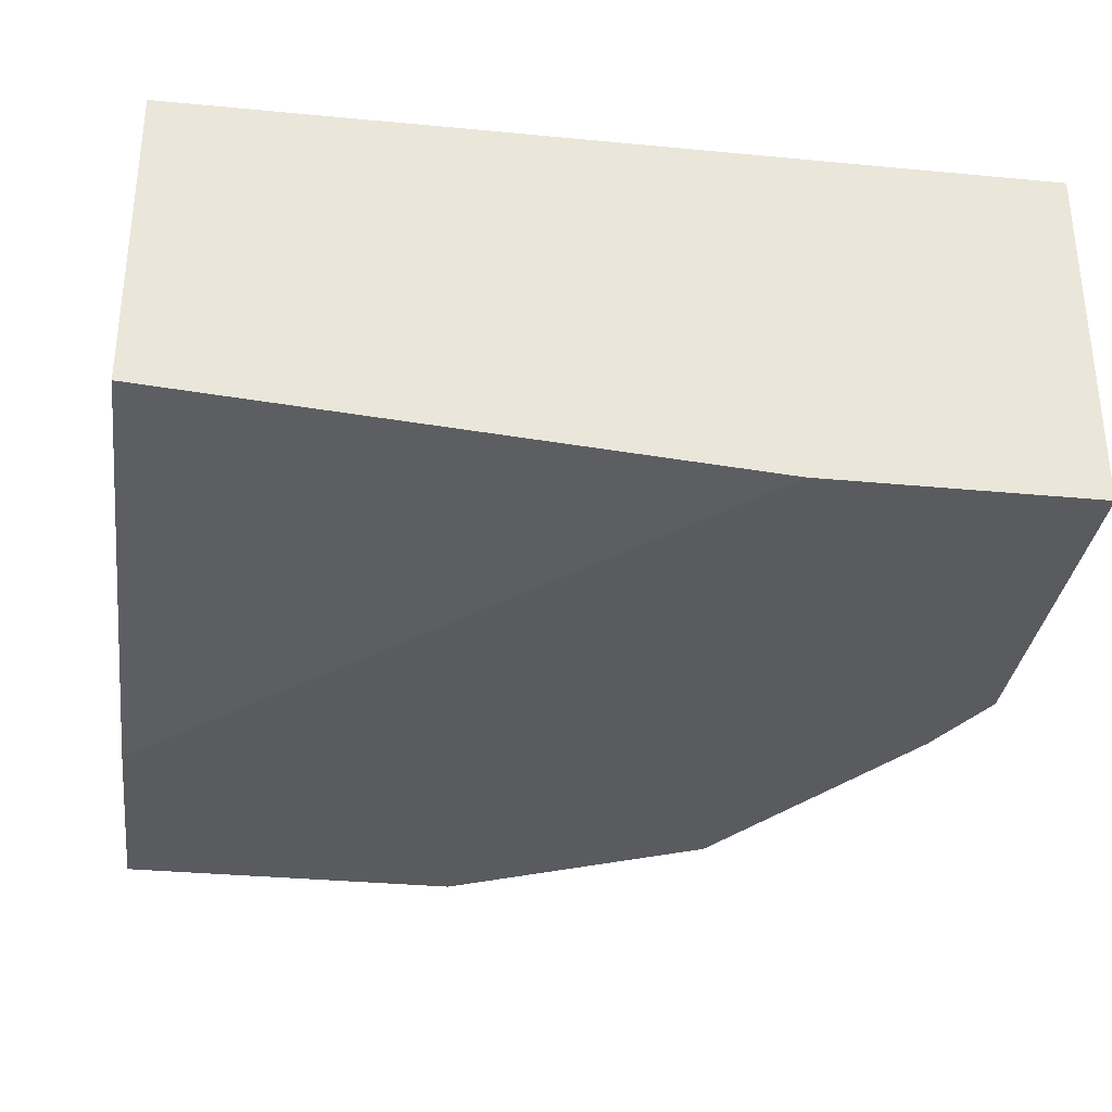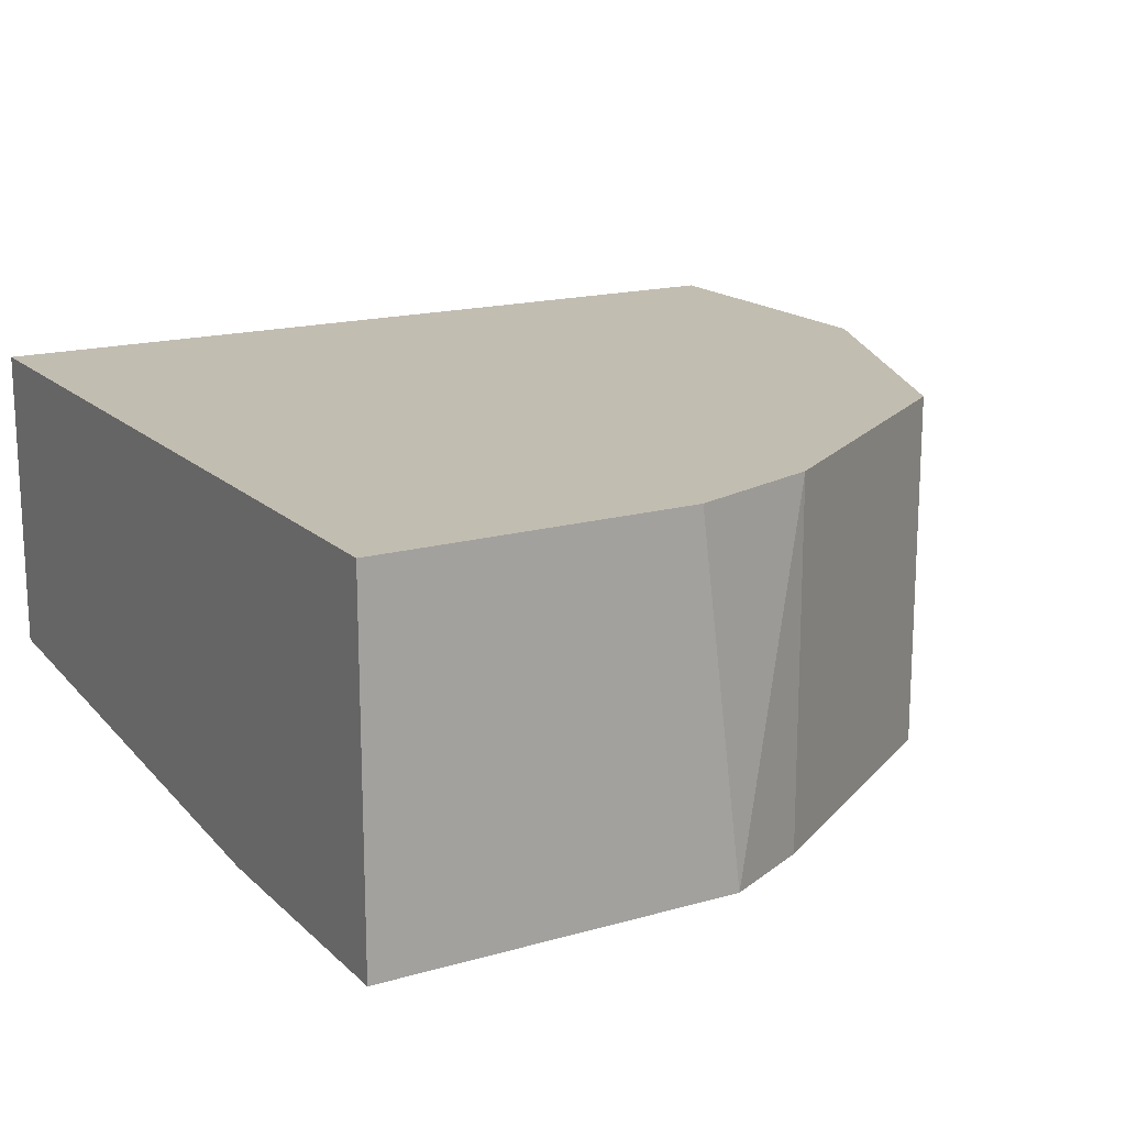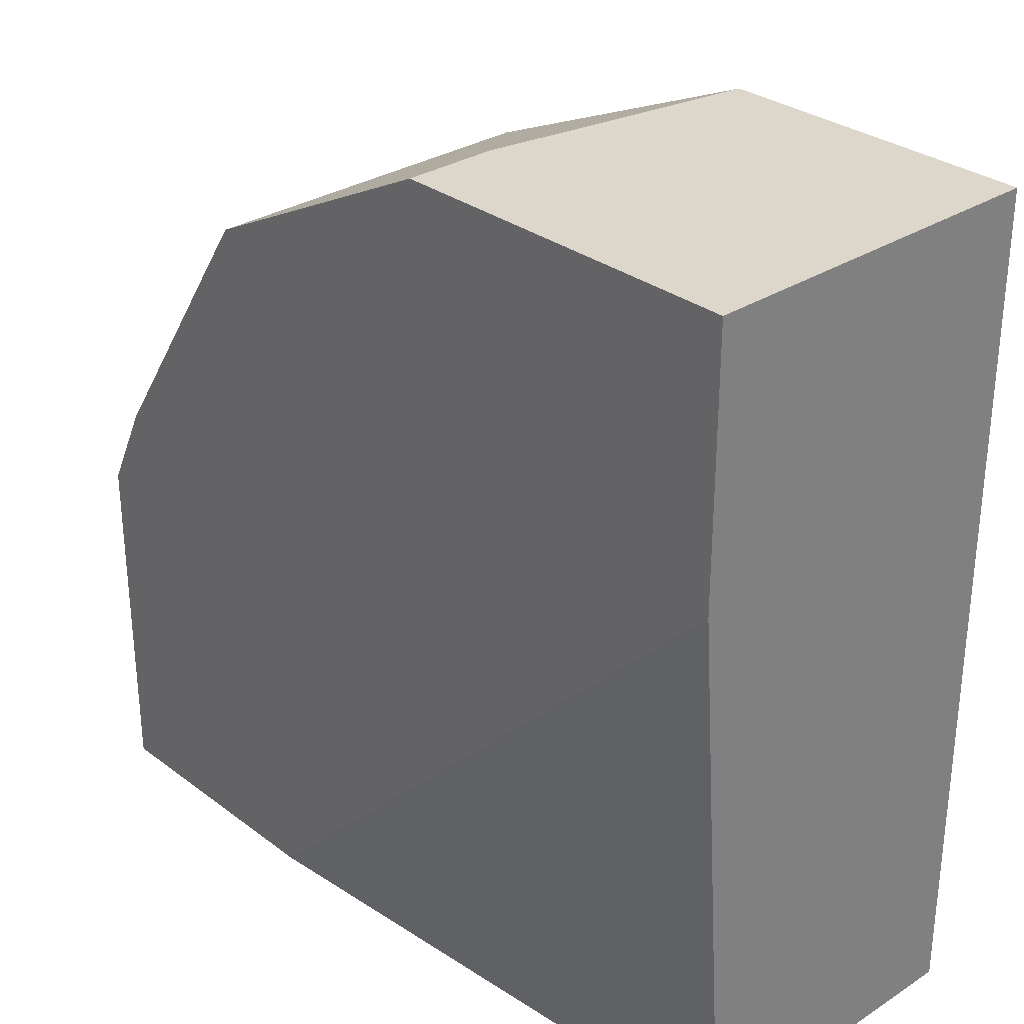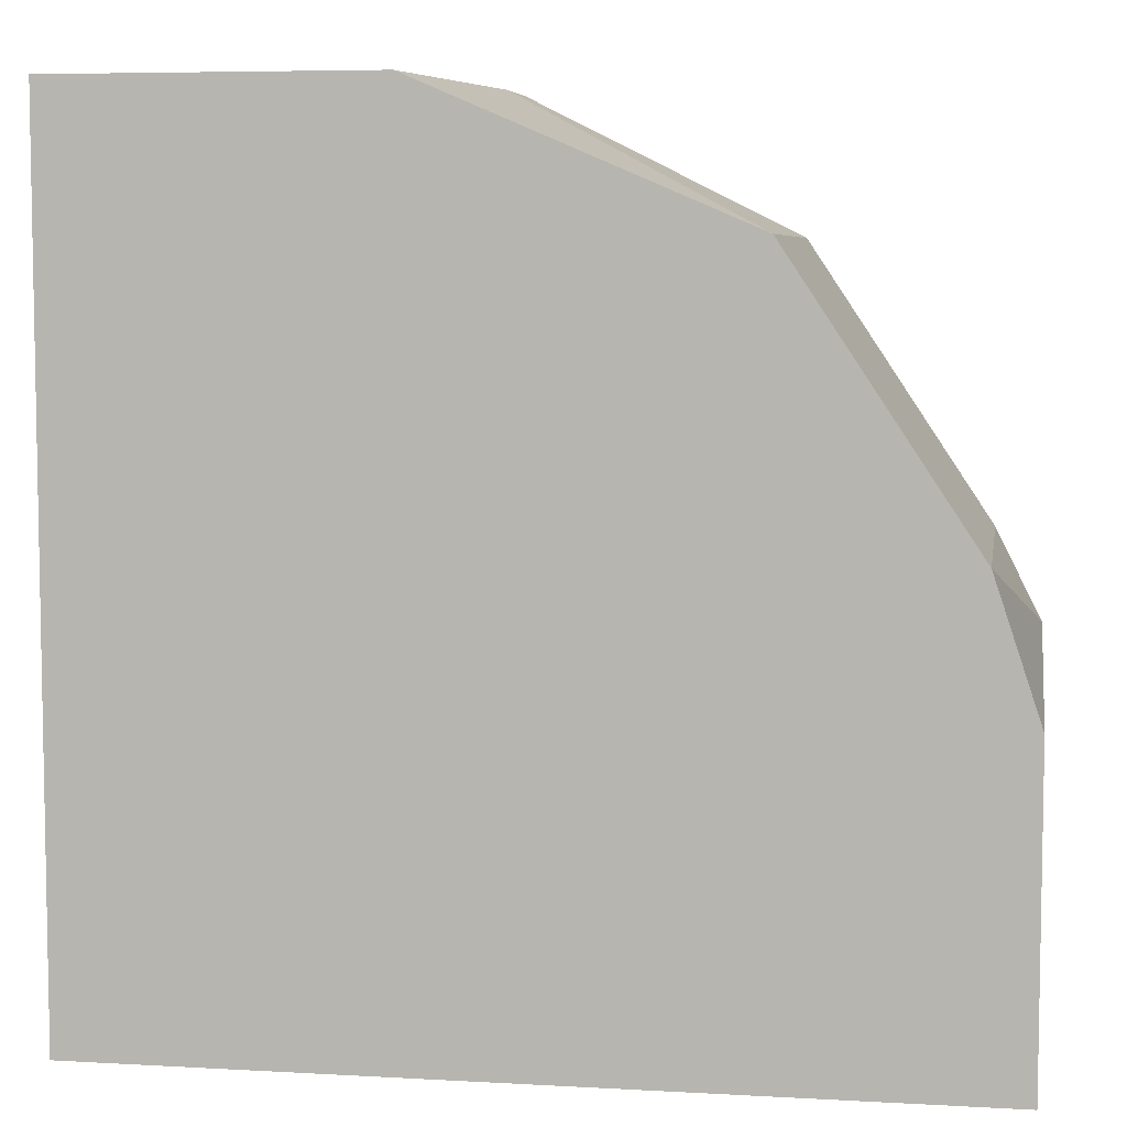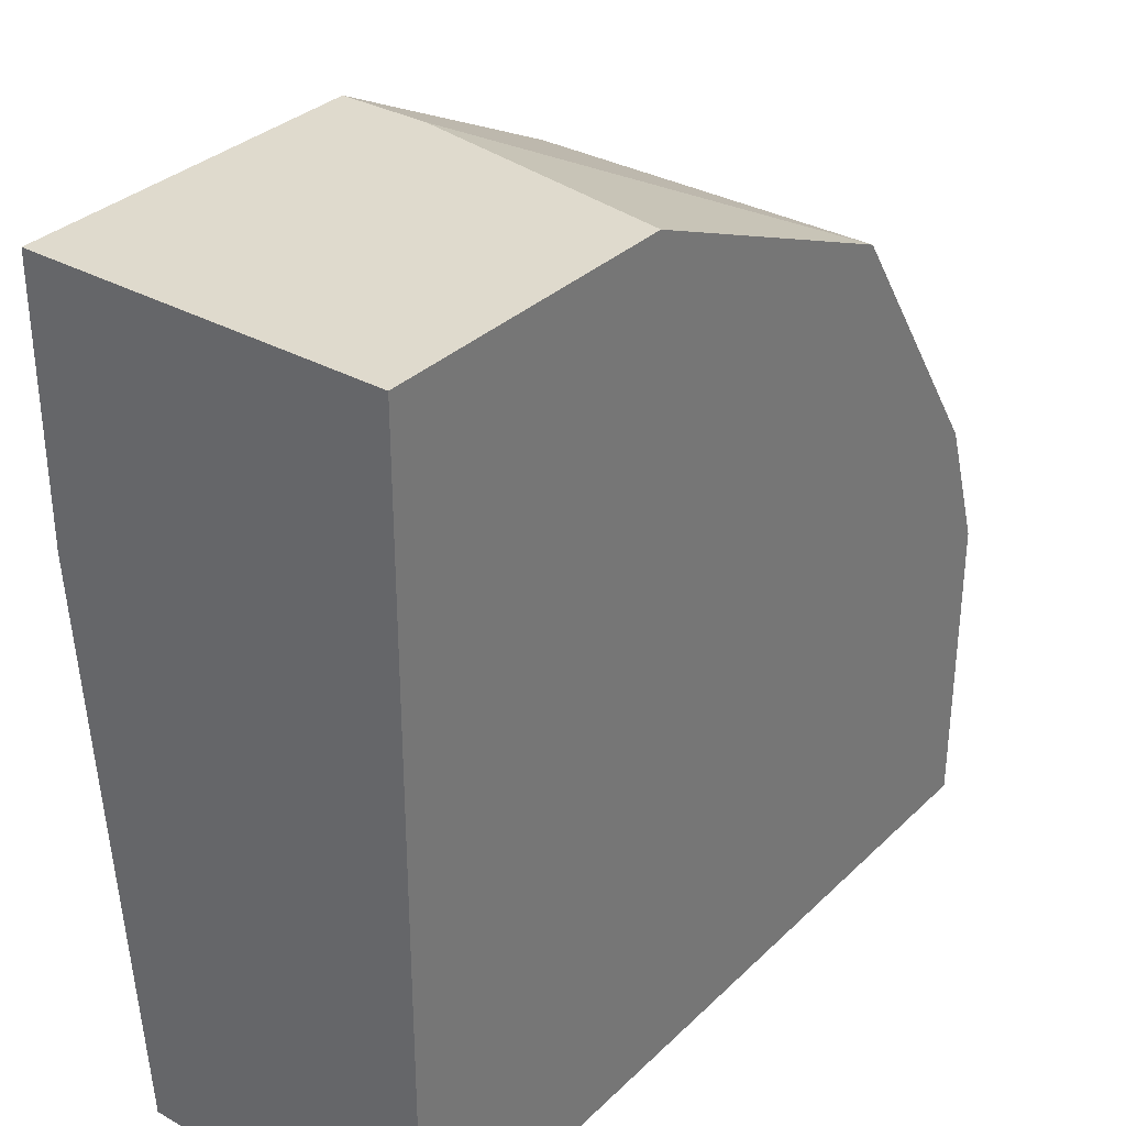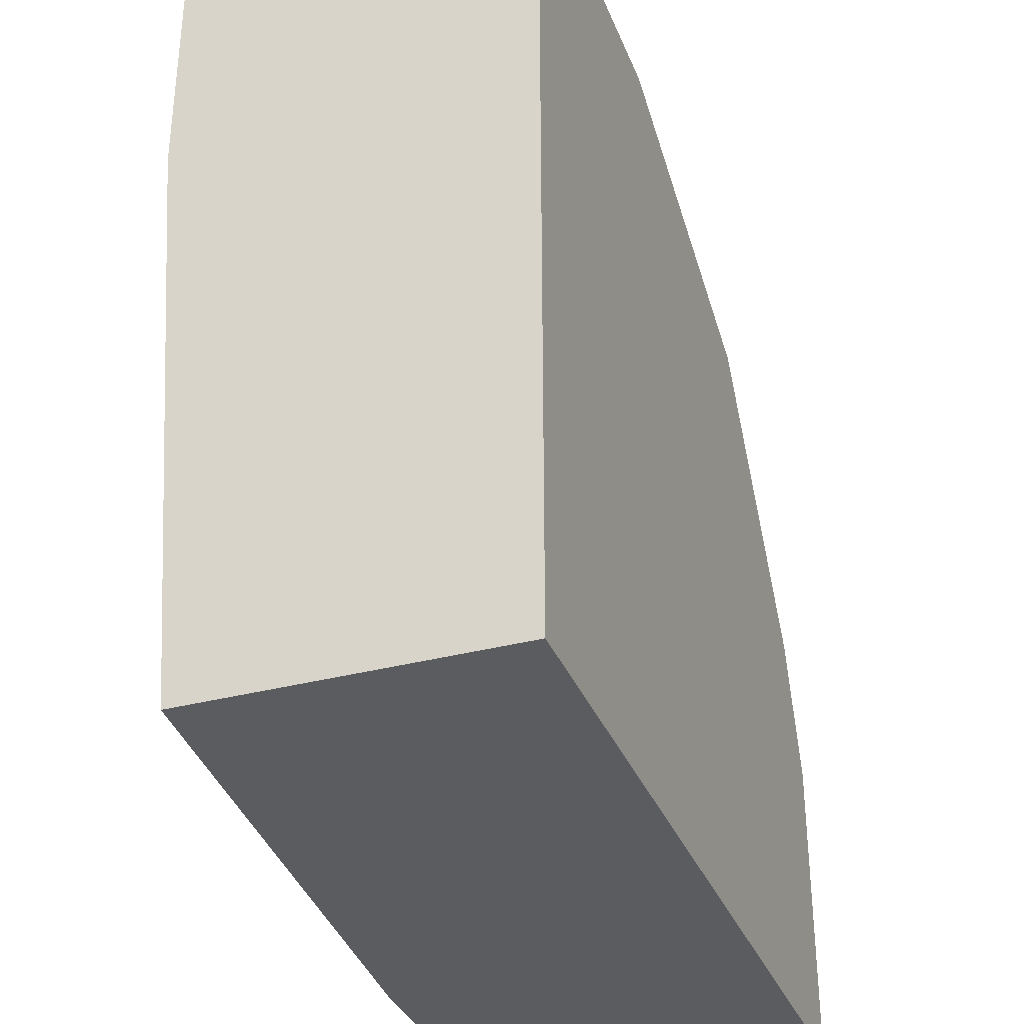
<metadata>
{"format":"obj","ext":"obj","renderer":"f3d","projection":"perspective","resolution":1024,"background":"white","views":[{"elev":-32.7,"azim":-7.5,"up":"+Z"},{"elev":16.8,"azim":60.1,"up":"+Z"},{"elev":30.5,"azim":-132.8,"up":"+Y"},{"elev":6.3,"azim":9.5,"up":"+Y"},{"elev":32.8,"azim":-52.4,"up":"+Y"},{"elev":-34.2,"azim":-70.2,"up":"+Y"}]}
</metadata>
<code>
o node0_Part__Feature.007_hull_15
v 0.008789 0.04842 -0.001976
v 0.005671 0.05381 -0.001409
v 0.005671 0.05381 -0.001976
v 0.003403 0.04842 0.000292
v 0.008505 0.05126 0.000292
v 0.003403 0.04842 -0.001692
v 0.003403 0.05381 0.000292
v 0.008789 0.04842 0.000292
v 0.003403 0.05381 -0.001976
v 0.008789 0.05069 -0.001976
v 0.007371 0.05296 0.000292
v 0.007371 0.05296 -0.001976
v 0.005387 0.05381 0.000292
v 0.007087 0.04842 -0.001976
v 0.003403 0.05211 -0.001976
v 0.008789 0.05041 0.000292
v 0.008505 0.05126 -0.001976
f 12 5 17
f 1 4 6
f 6 4 7
f 2 3 7
f 4 5 7
f 4 1 8
f 5 4 8
f 3 1 9
f 6 7 9
f 7 3 9
f 1 3 10
f 8 1 10
f 3 2 11
f 7 5 11
f 10 3 12
f 3 11 12
f 11 5 12
f 2 7 13
f 11 2 13
f 7 11 13
f 1 6 14
f 9 1 14
f 9 14 15
f 6 9 15
f 14 6 15
f 5 8 16
f 10 5 16
f 8 10 16
f 5 10 17
f 10 12 17

</code>
